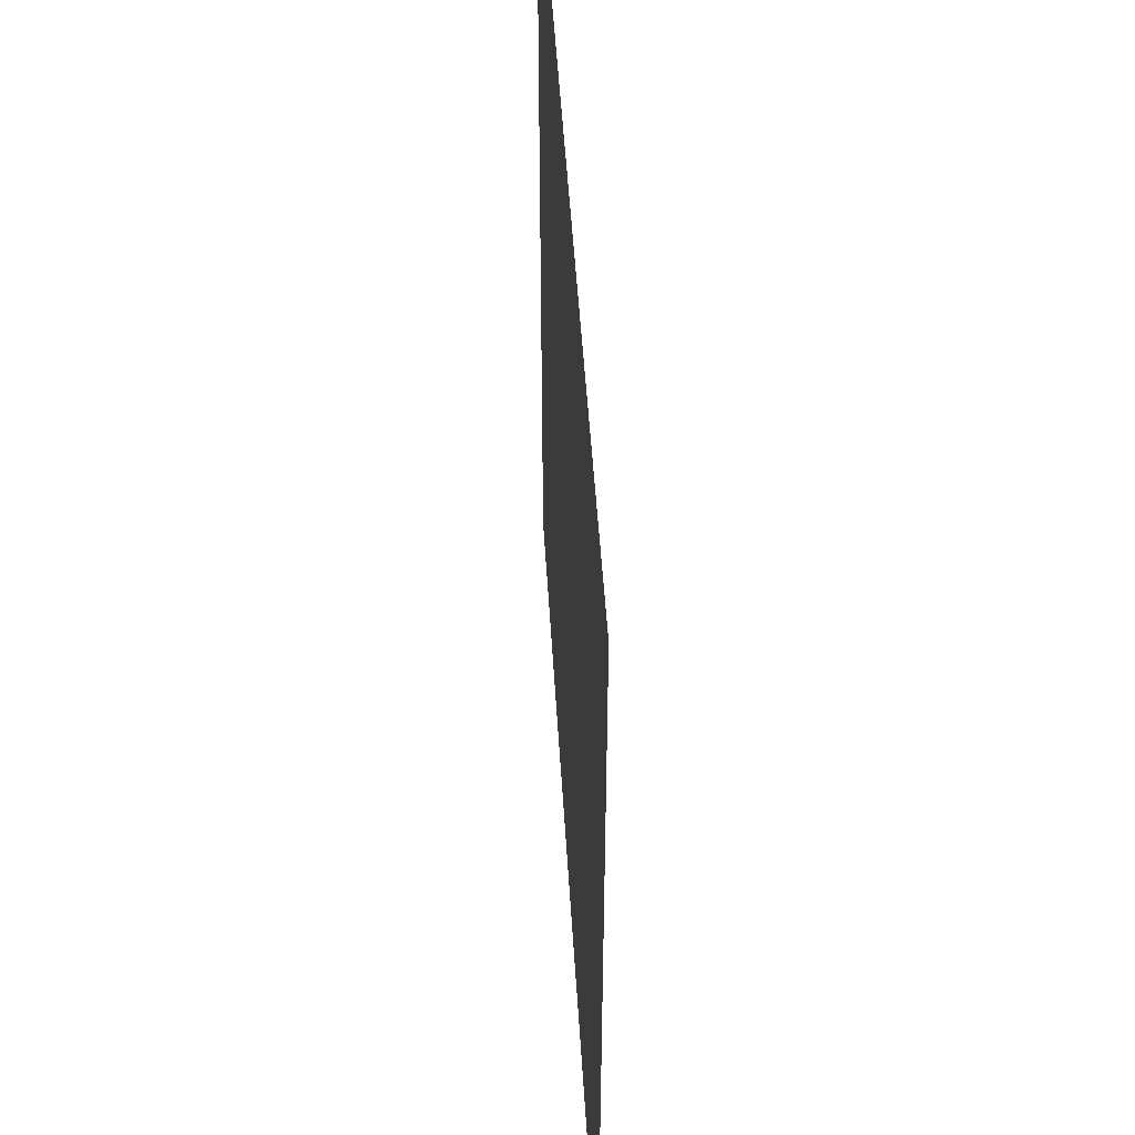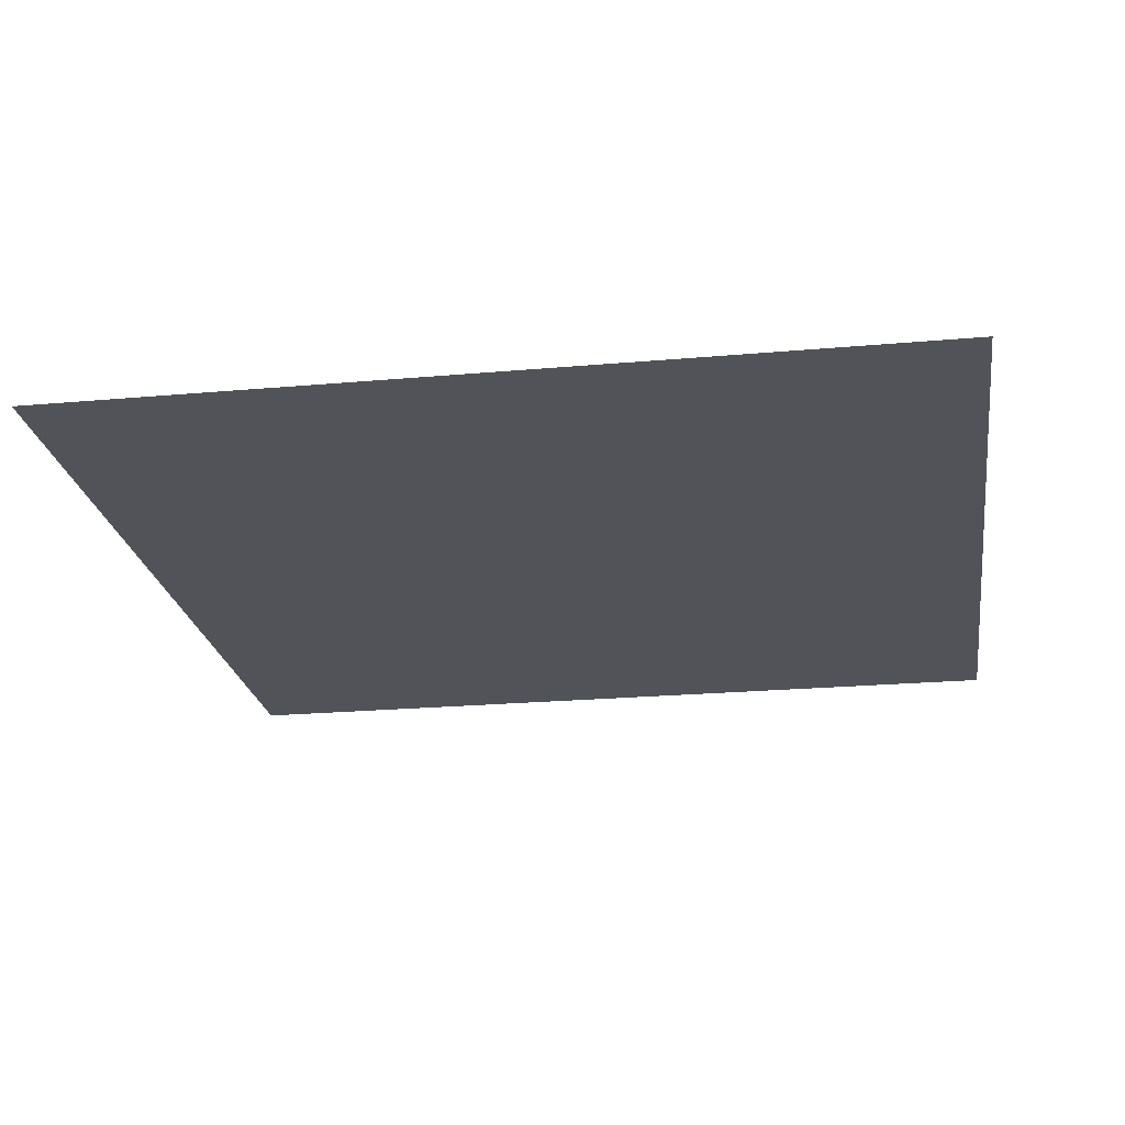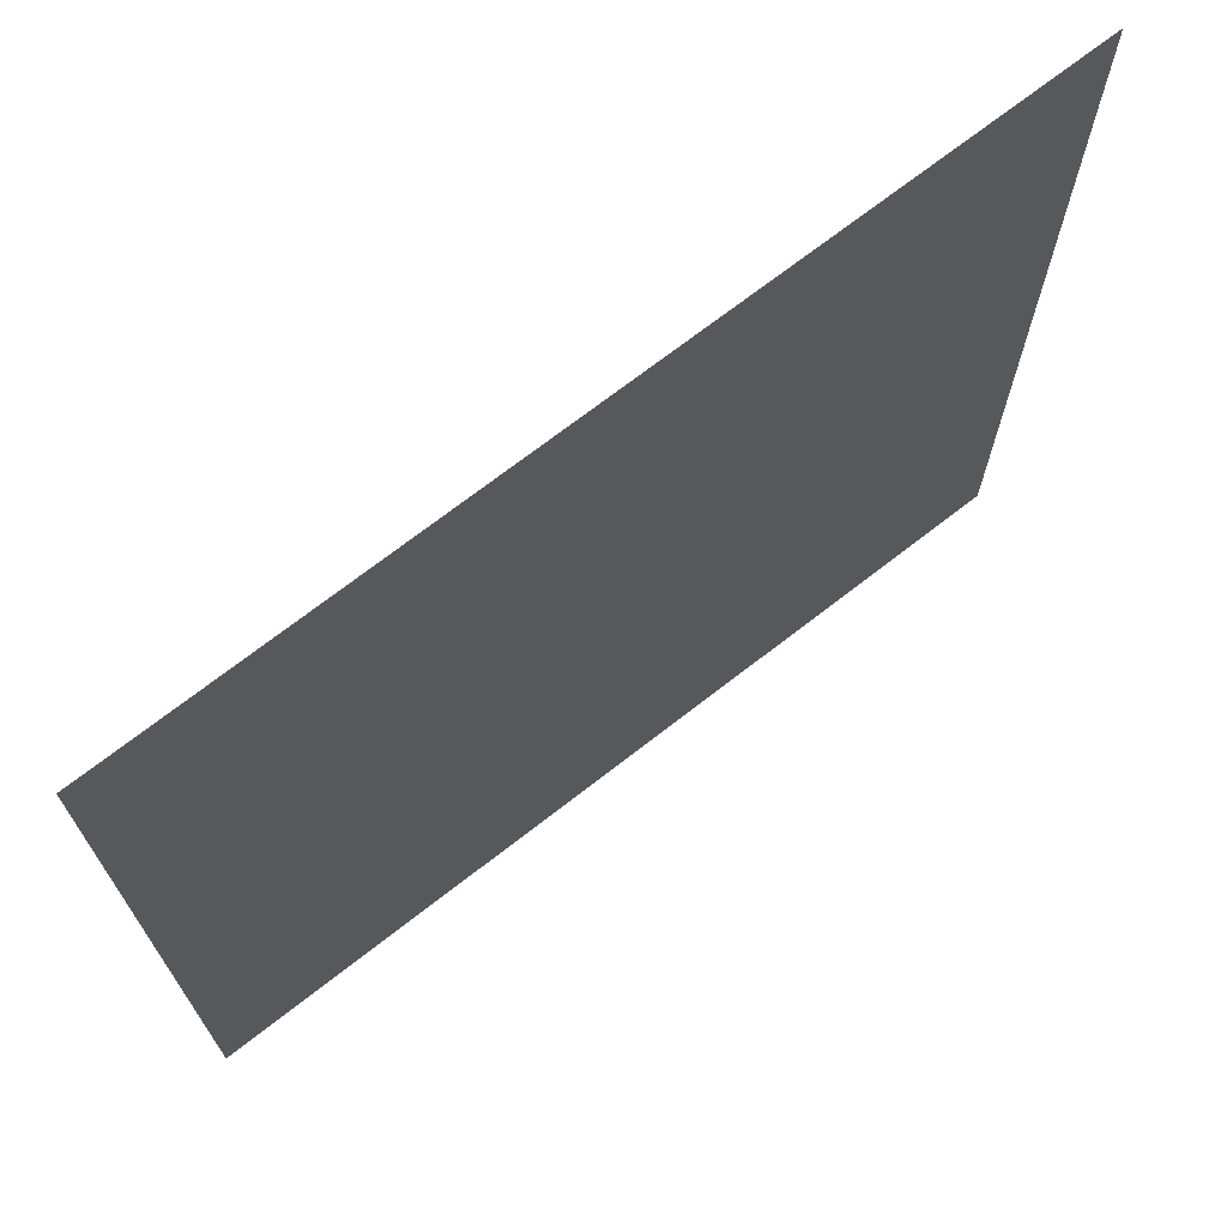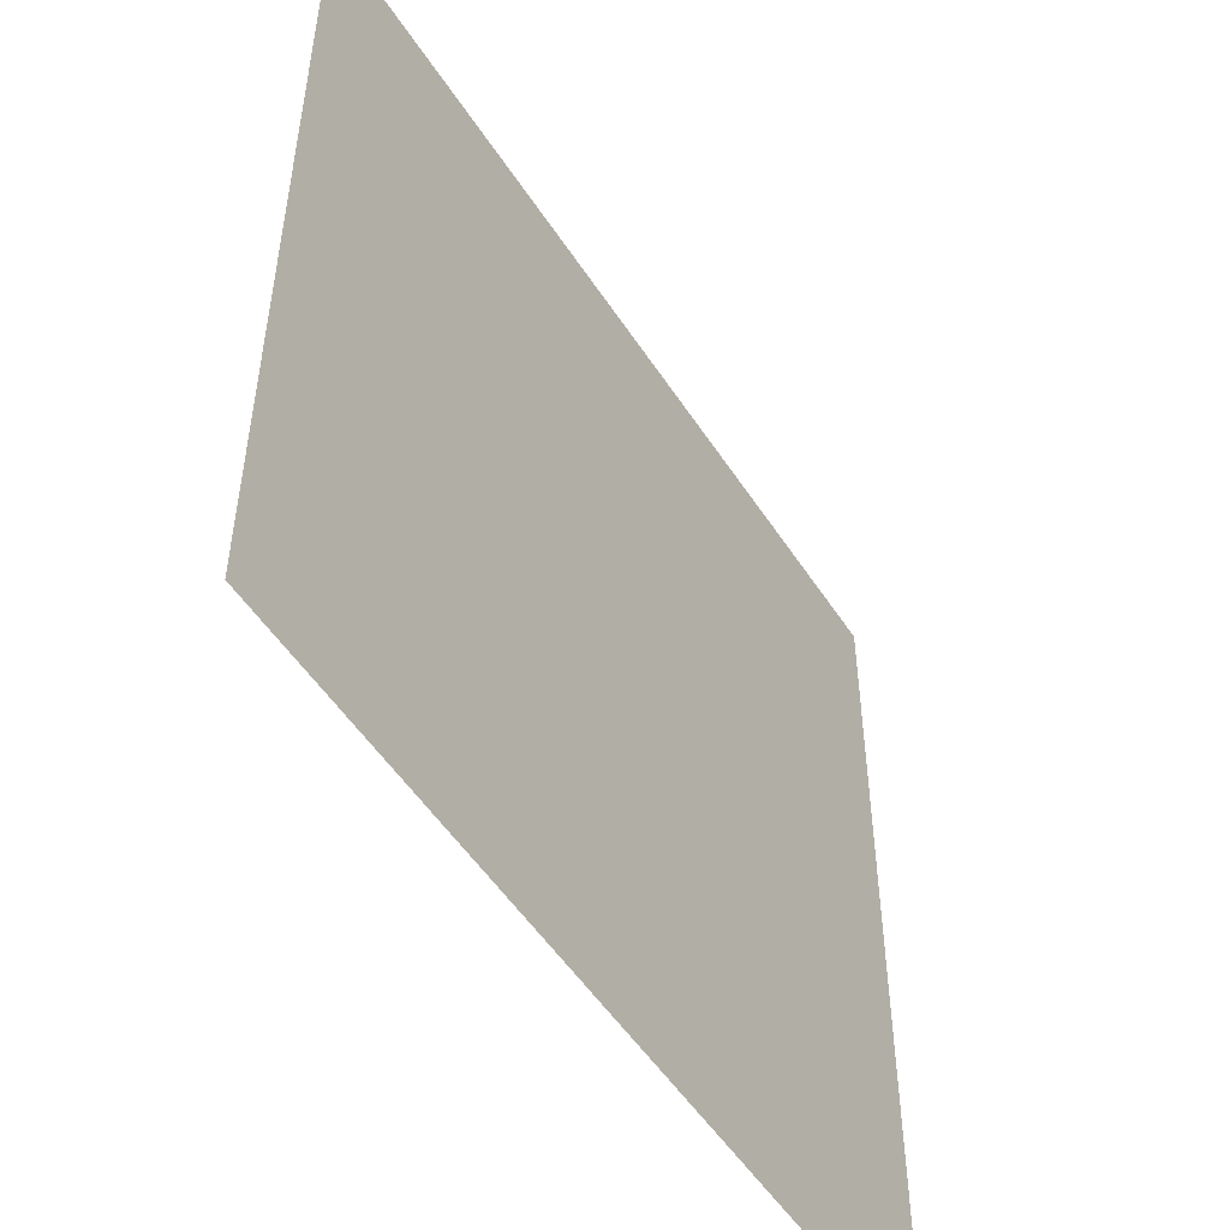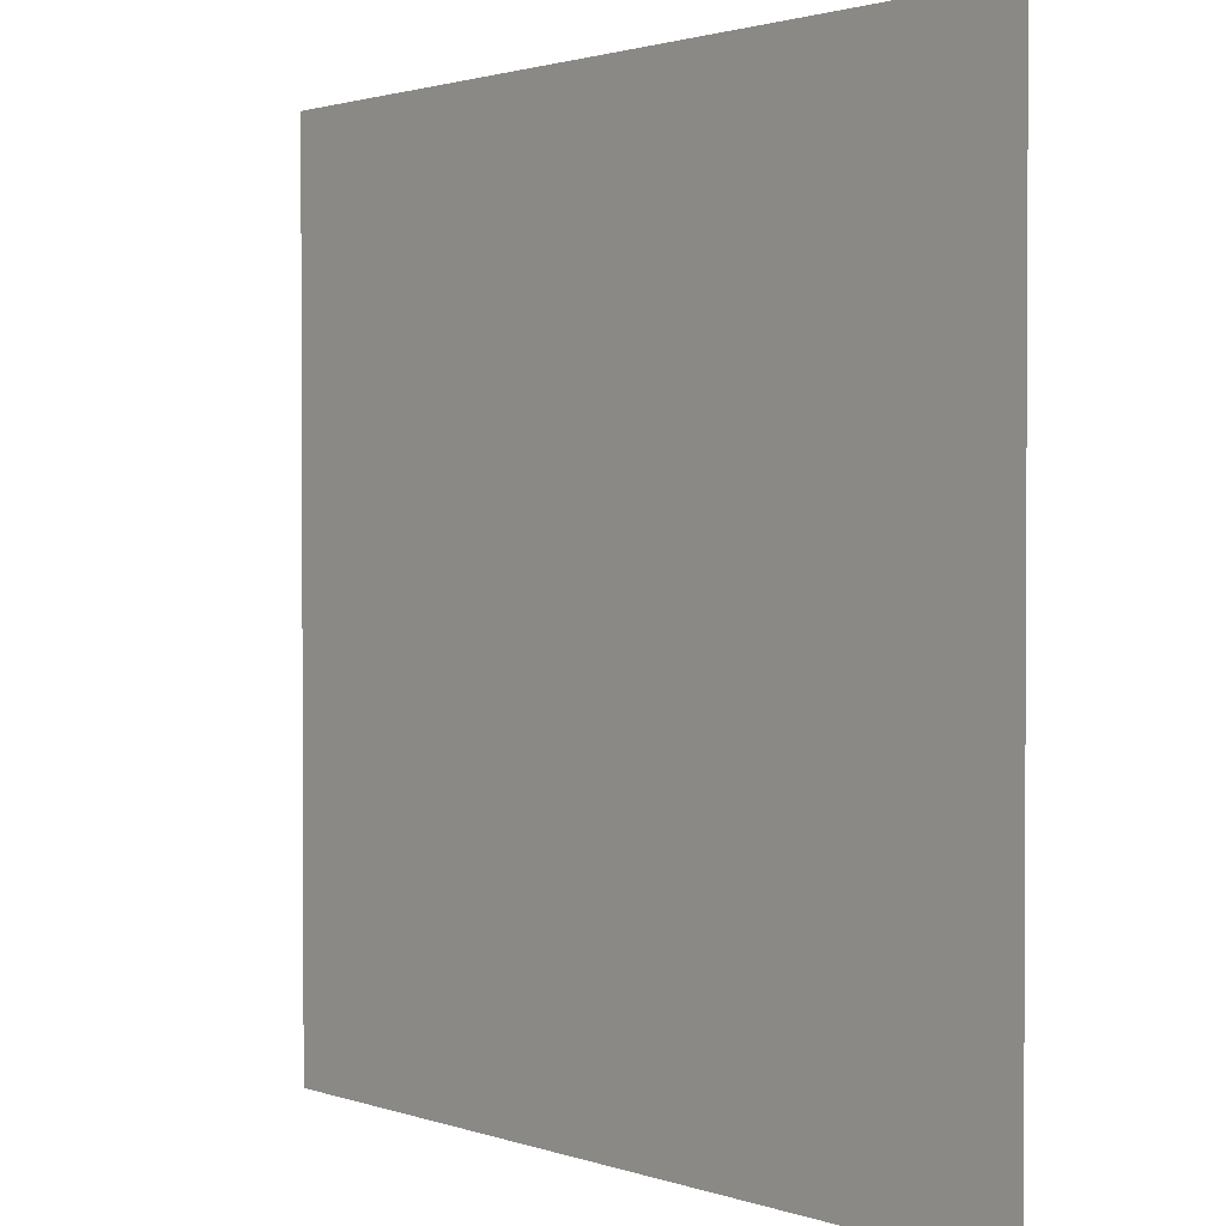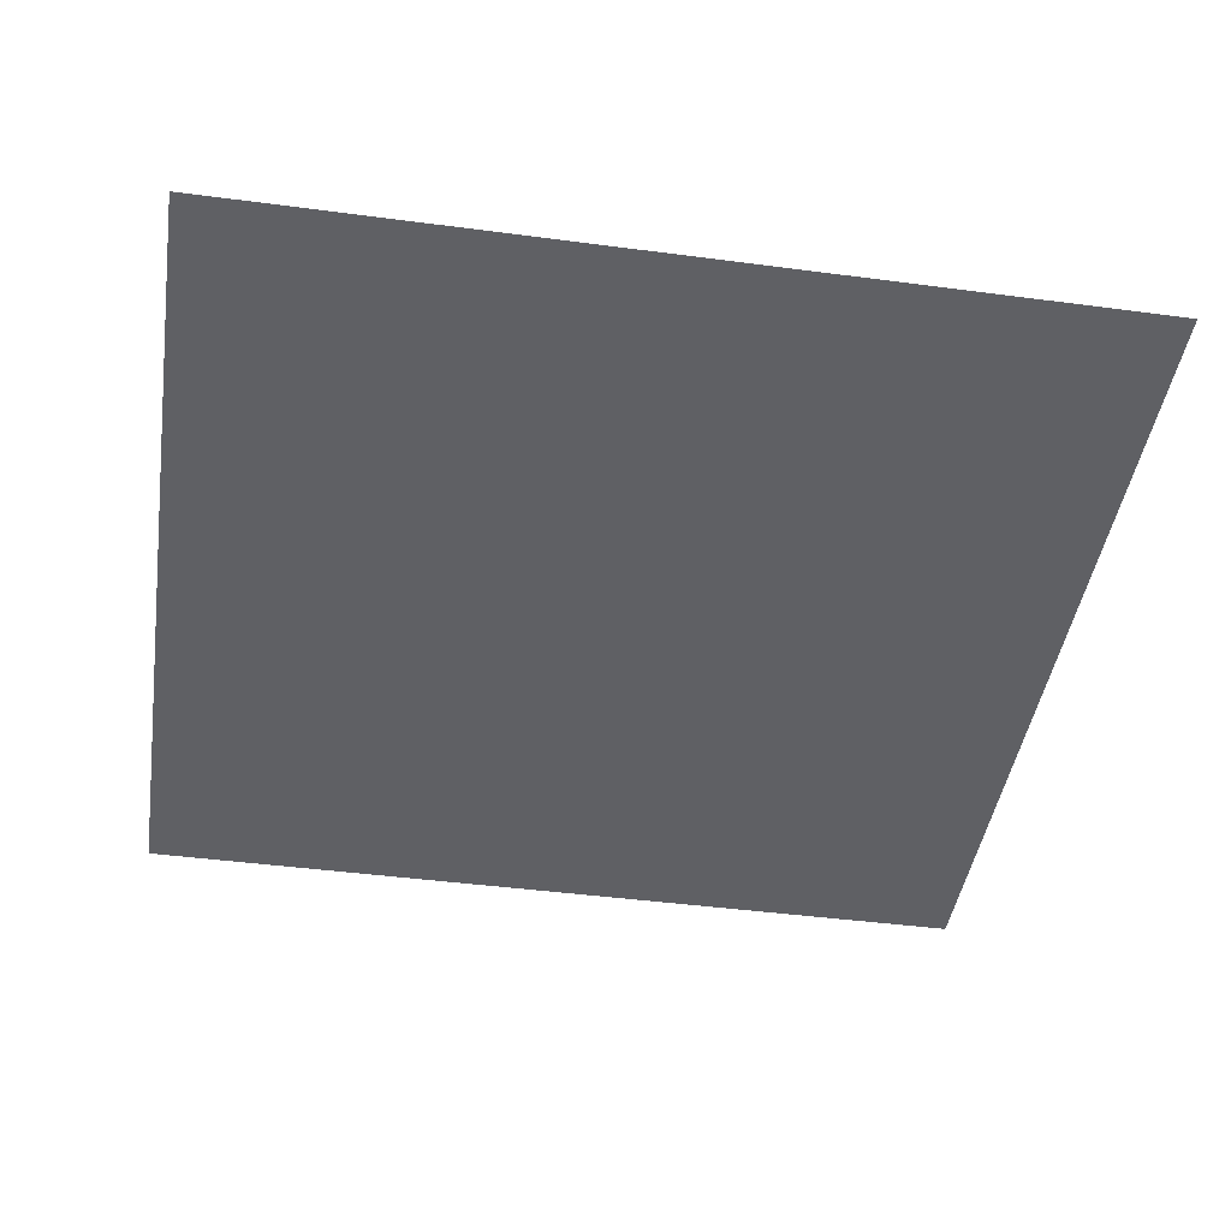
<metadata>
{"format":"obj","ext":"obj","renderer":"f3d","projection":"perspective","resolution":1024,"background":"white","views":[{"elev":49.4,"azim":-93.4,"up":"+Y"},{"elev":-22.7,"azim":98.7,"up":"+Z"},{"elev":71.0,"azim":142.1,"up":"+Y"},{"elev":-51.8,"azim":-58.0,"up":"+Y"},{"elev":1.7,"azim":50.5,"up":"+Y"},{"elev":-44.1,"azim":-98.8,"up":"+Z"}]}
</metadata>
<code>
v -896 -832 0
v -960 -832 0
v -960 -768 0
v -896 -768 0
g test-level_snow_mesh_0119
f 1 2 3 4

</code>
